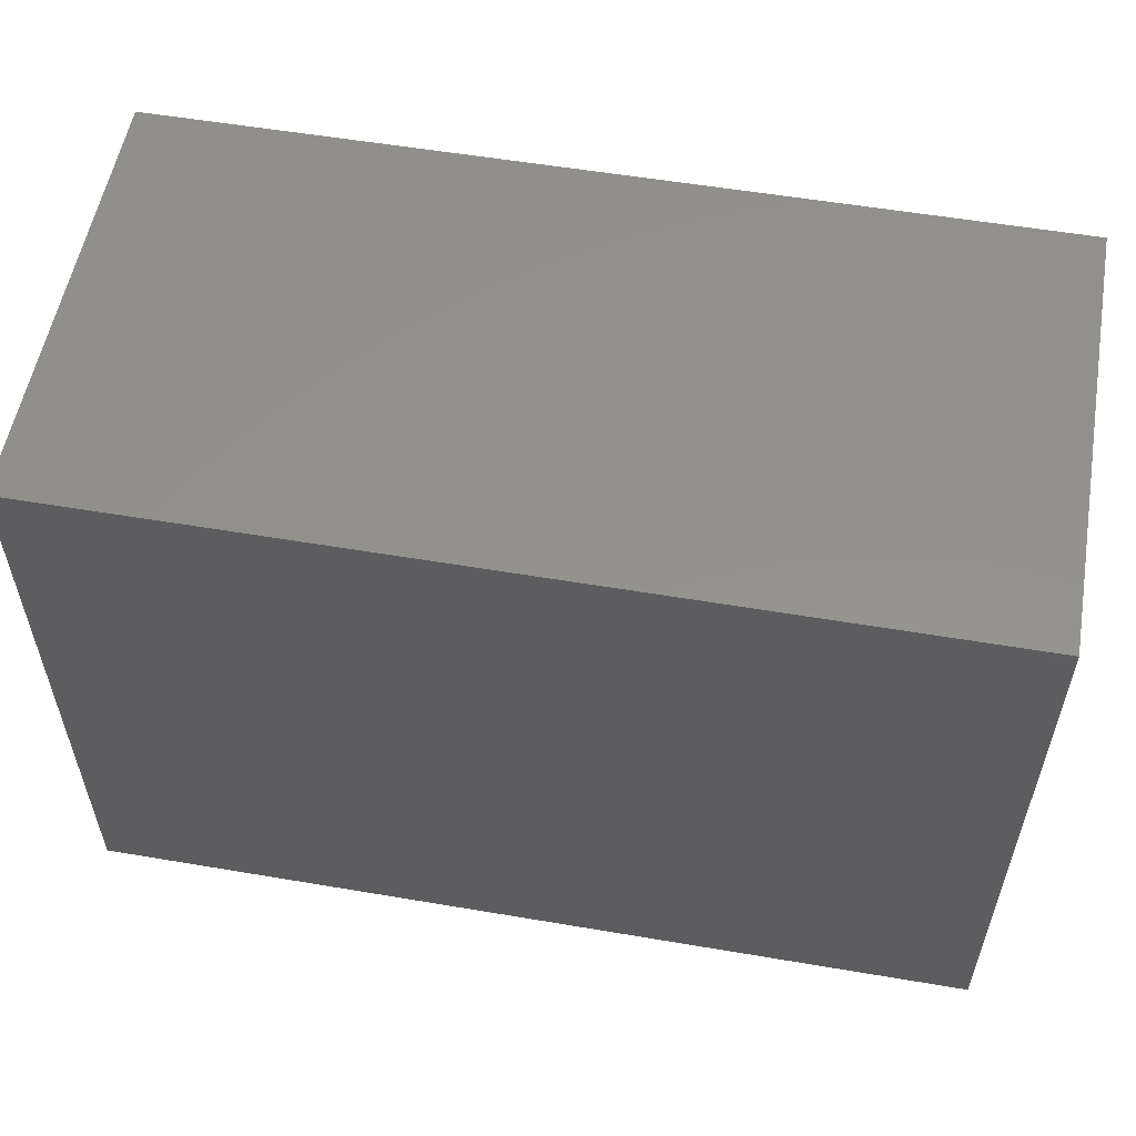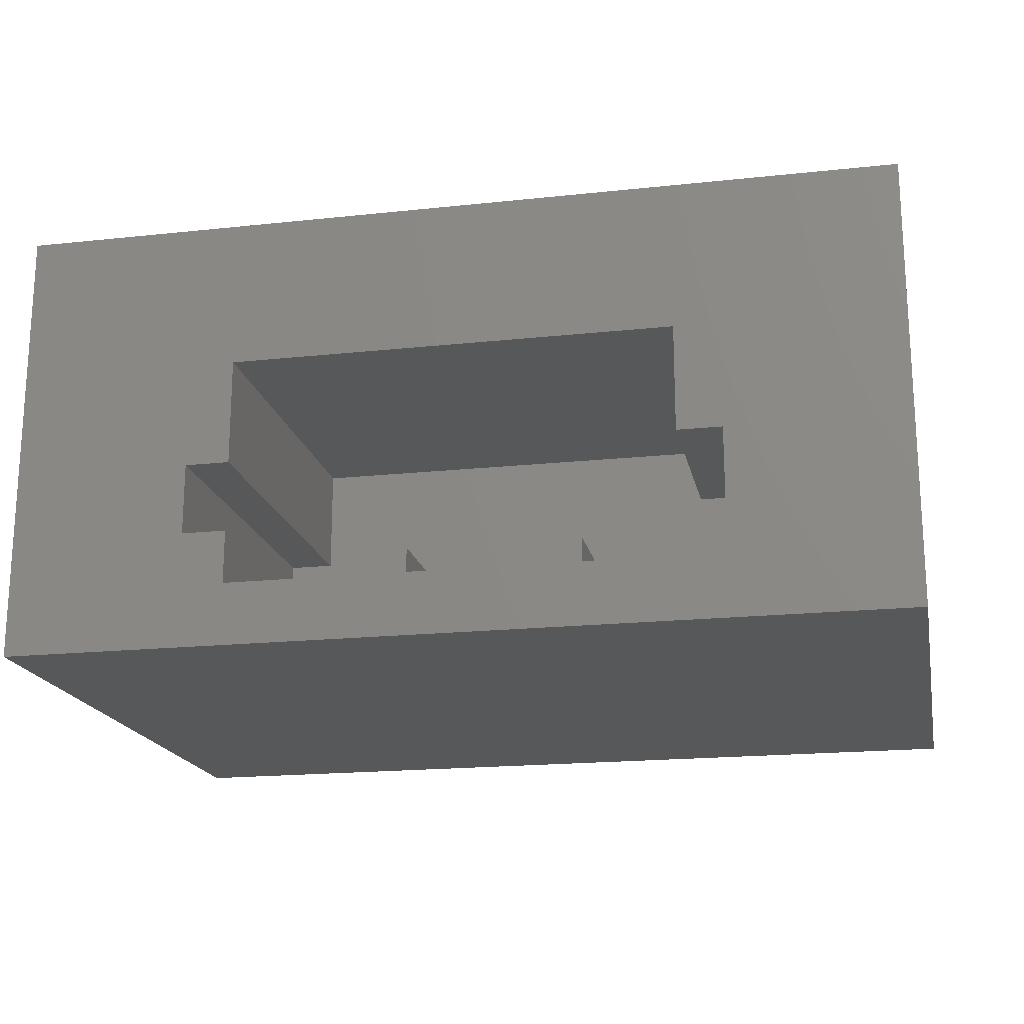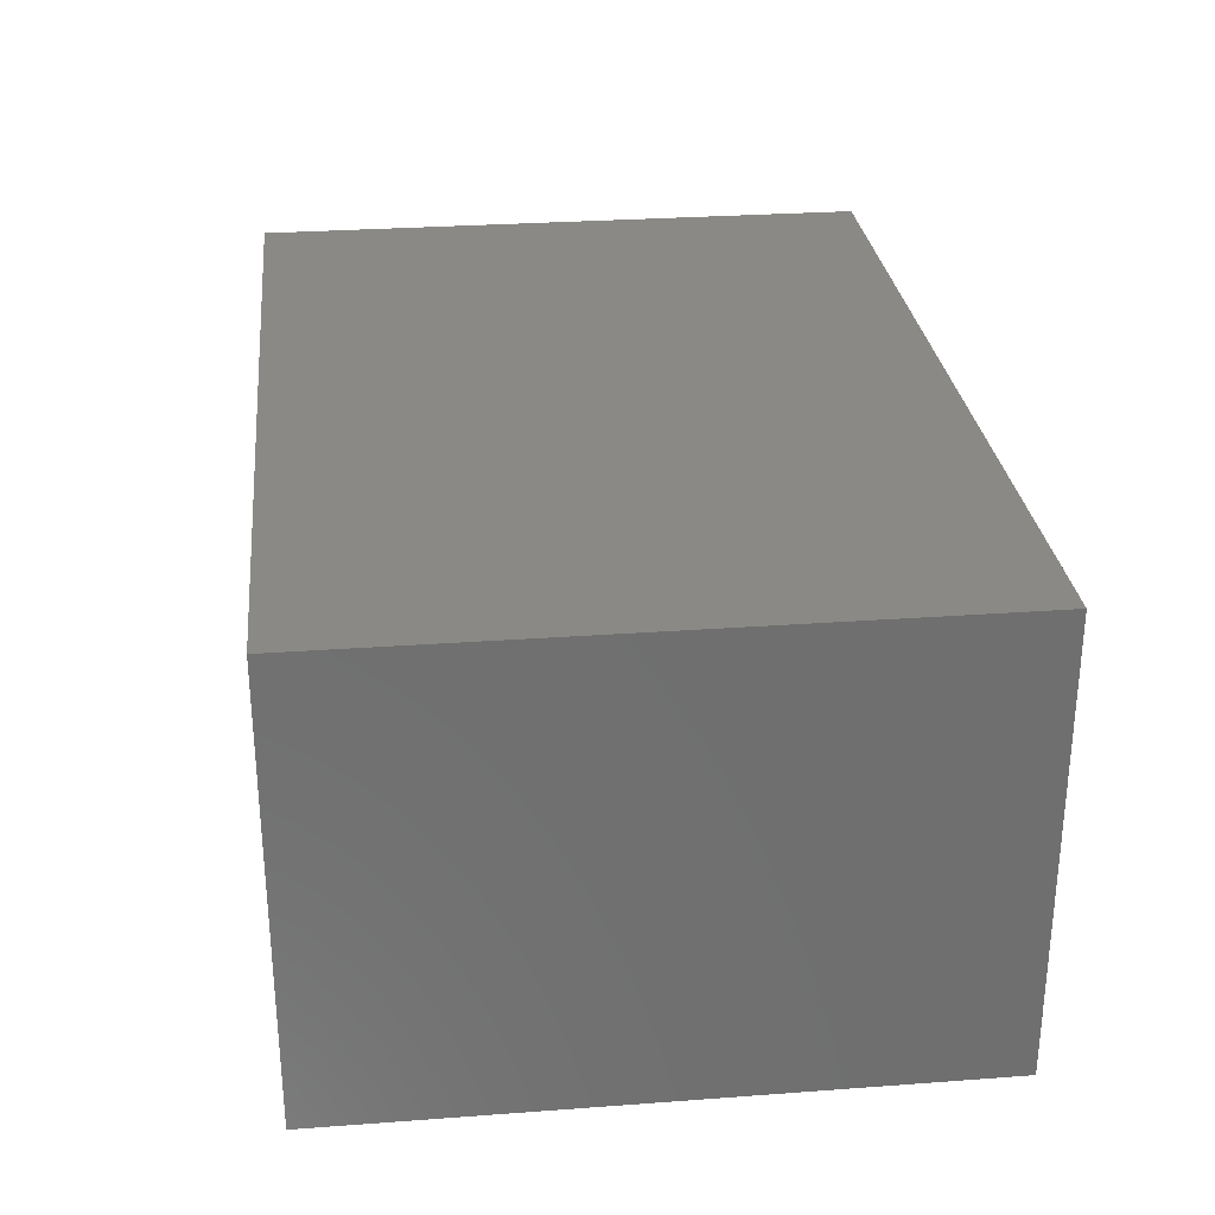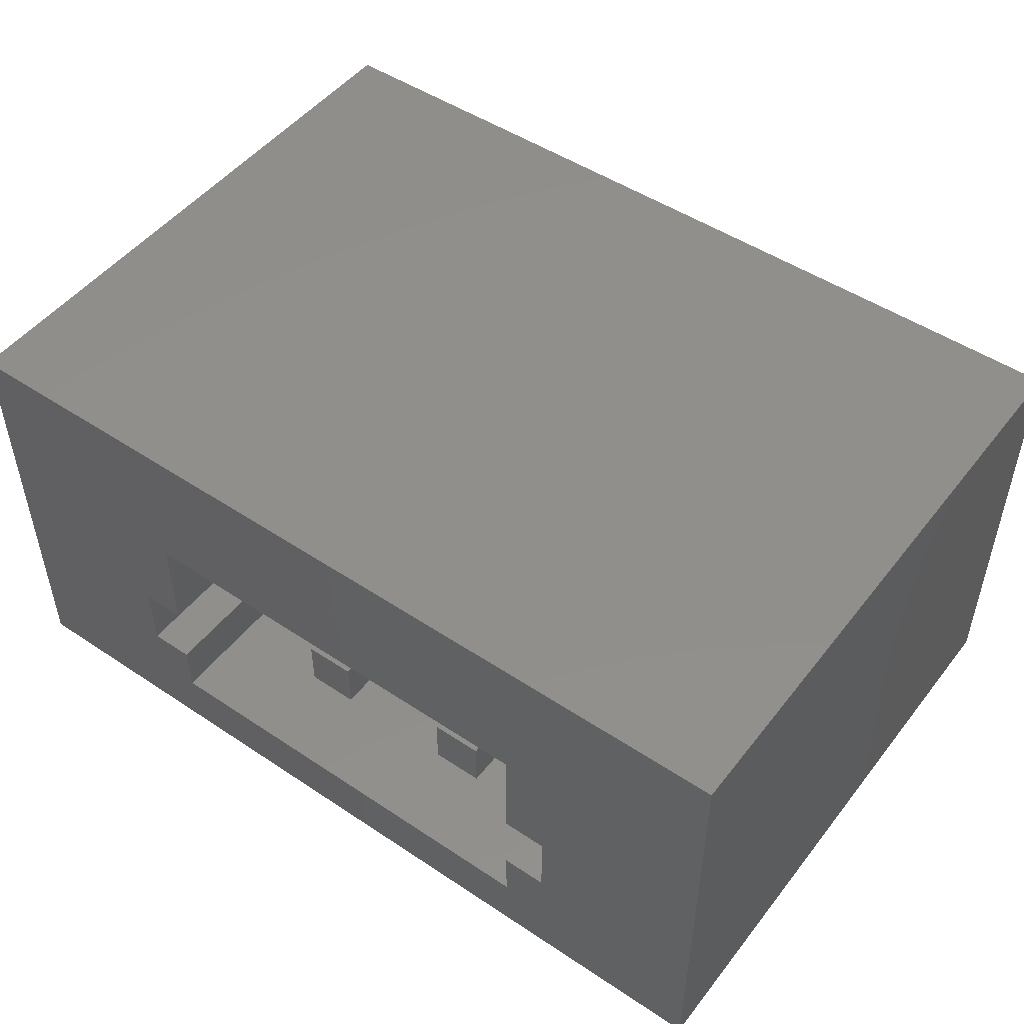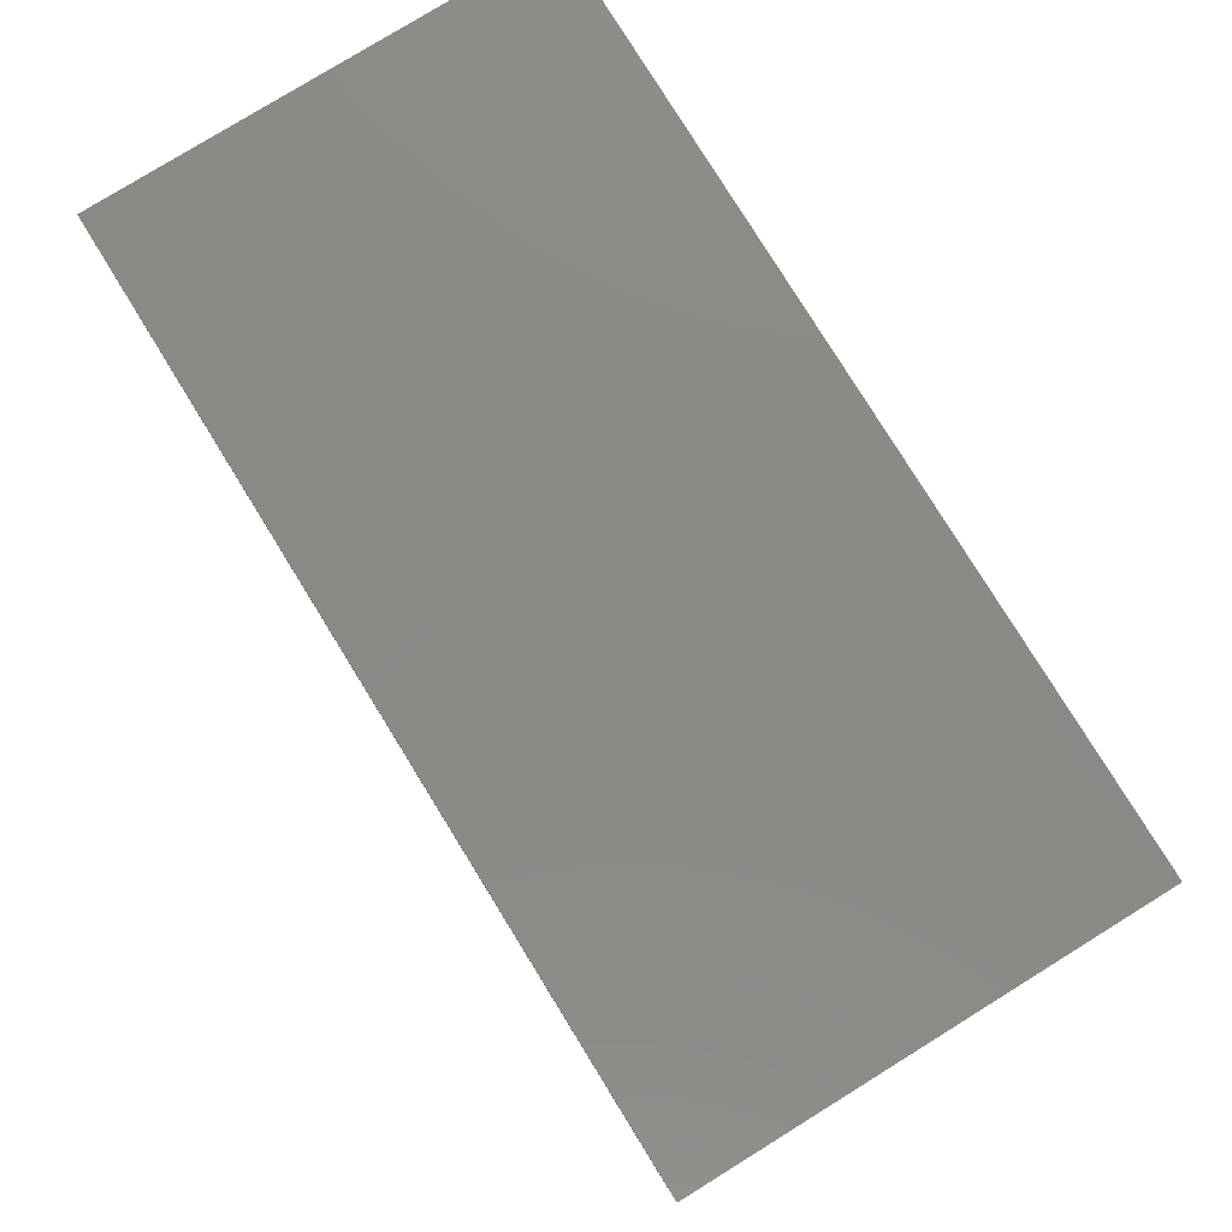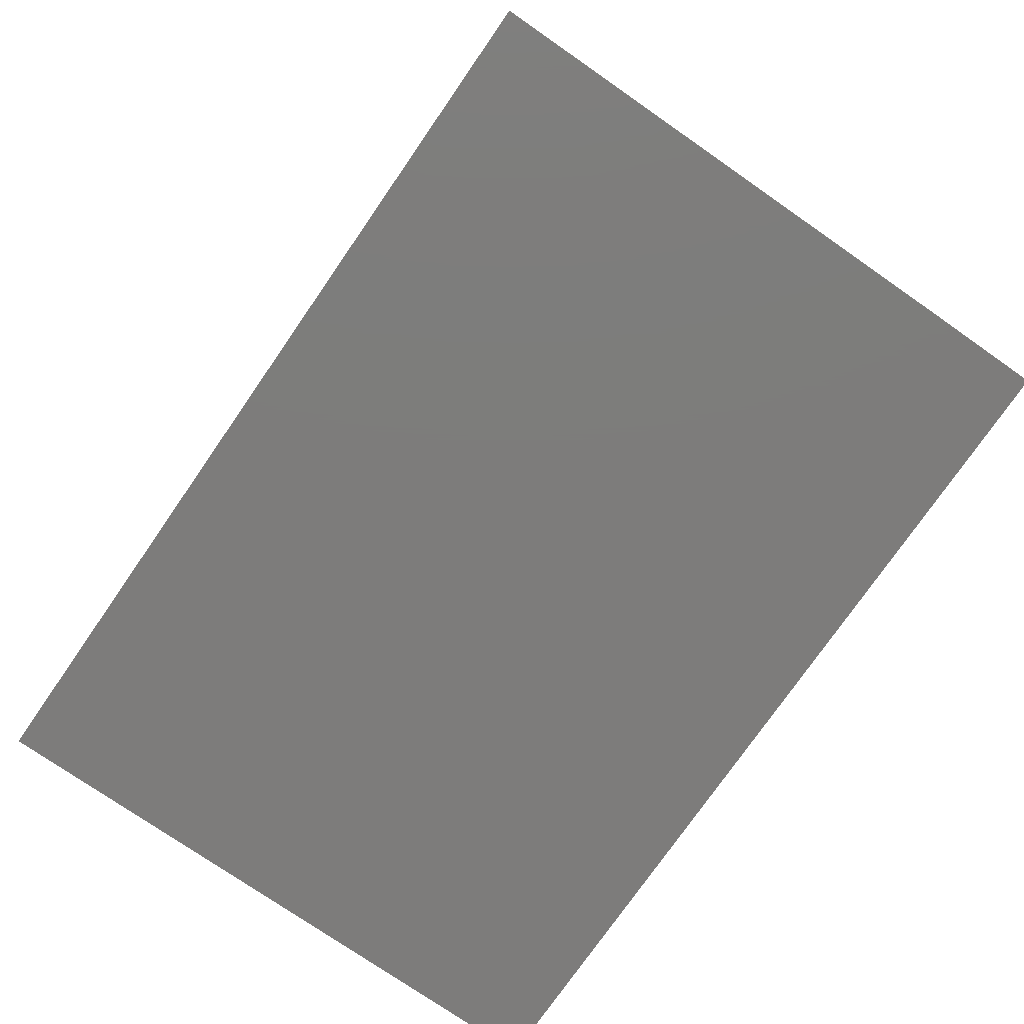
<metadata>
{"format":"stl","ext":"stl","renderer":"f3d","projection":"perspective","resolution":1024,"background":"white","views":[{"elev":55.6,"azim":-169.9,"up":"+Z"},{"elev":-18.6,"azim":-168.4,"up":"+Y"},{"elev":28.7,"azim":-96.3,"up":"+Y"},{"elev":49.4,"azim":-143.6,"up":"+Y"},{"elev":79.2,"azim":-121.7,"up":"+Z"},{"elev":-76.1,"azim":55.3,"up":"+Y"}]}
</metadata>
<code>
# stl→obj: 48 verts, 72 faces
v 1.2 0.04 1.6
v 1.2 0.04 0
v 1.2 -0.28 0
v 1.2 -0.28 1.6
v 1 -0.28 0
v 1 -0.28 1.6
v 1 0.04 1.6
v 1 0.04 0
v -2 1.2 2.8
v 2 -0.8 2.8
v 2 1.2 2.8
v -2 -0.8 2.8
v 2 1.2 0
v -2 1.2 0
v -2 -0.8 0
v 2 -0.8 0
v 1 0.52 1.6
v 1 -0.52 1.6
v -1 -0.52 1.6
v -1 0.52 1.6
v -1 0.52 0
v 1 0.52 0
v 1 -0.52 0
v -1 -0.52 0
v -1.2 0.04 1.6
v -1.2 -0.28 0
v -1.2 0.04 0
v -1.2 -0.28 1.6
v -1 -0.28 0
v -1 -0.28 1.6
v -1 0.04 1.6
v -1 0.04 0
v -0.52 -0.28 0.4
v -0.28 -0.28 1.6
v -0.28 -0.28 0.4
v -0.52 -0.28 1.6
v -0.28 -0.52 0.4
v -0.52 -0.52 0.4
v -0.52 -0.52 1.6
v -0.28 -0.52 1.6
v 0.28 -0.28 0.4
v 0.52 -0.28 1.6
v 0.52 -0.28 0.4
v 0.28 -0.28 1.6
v 0.52 -0.52 0.4
v 0.28 -0.52 0.4
v 0.28 -0.52 1.6
v 0.52 -0.52 1.6
f 1 2 3
f 3 4 1
f 4 3 5
f 5 6 4
f 2 1 7
f 7 8 2
f 1 4 6
f 6 7 1
f 9 10 11
f 10 9 12
f 9 13 14
f 13 9 11
f 12 14 15
f 14 12 9
f 10 15 16
f 15 10 12
f 11 16 13
f 16 11 10
f 17 18 19
f 19 20 17
f 17 20 21
f 21 22 17
f 19 18 23
f 23 24 19
f 25 26 27
f 26 25 28
f 28 29 26
f 29 28 30
f 27 31 25
f 31 27 32
f 25 30 28
f 30 25 31
f 33 34 35
f 34 33 36
f 33 37 38
f 37 33 35
f 36 38 39
f 38 36 33
f 35 40 37
f 40 35 34
f 41 42 43
f 42 41 44
f 41 45 46
f 45 41 43
f 44 46 47
f 46 44 41
f 43 48 45
f 48 43 42
f 21 20 31
f 31 32 21
f 29 30 19
f 19 24 29
f 8 7 17
f 17 22 8
f 23 18 6
f 6 5 23
f 21 32 27
f 27 14 21
f 14 27 26
f 26 15 14
f 24 15 26
f 26 29 24
f 2 8 22
f 22 13 2
f 3 2 13
f 13 16 3
f 3 16 23
f 23 5 3
f 21 14 13
f 13 22 21
f 15 24 23
f 23 16 15

</code>
